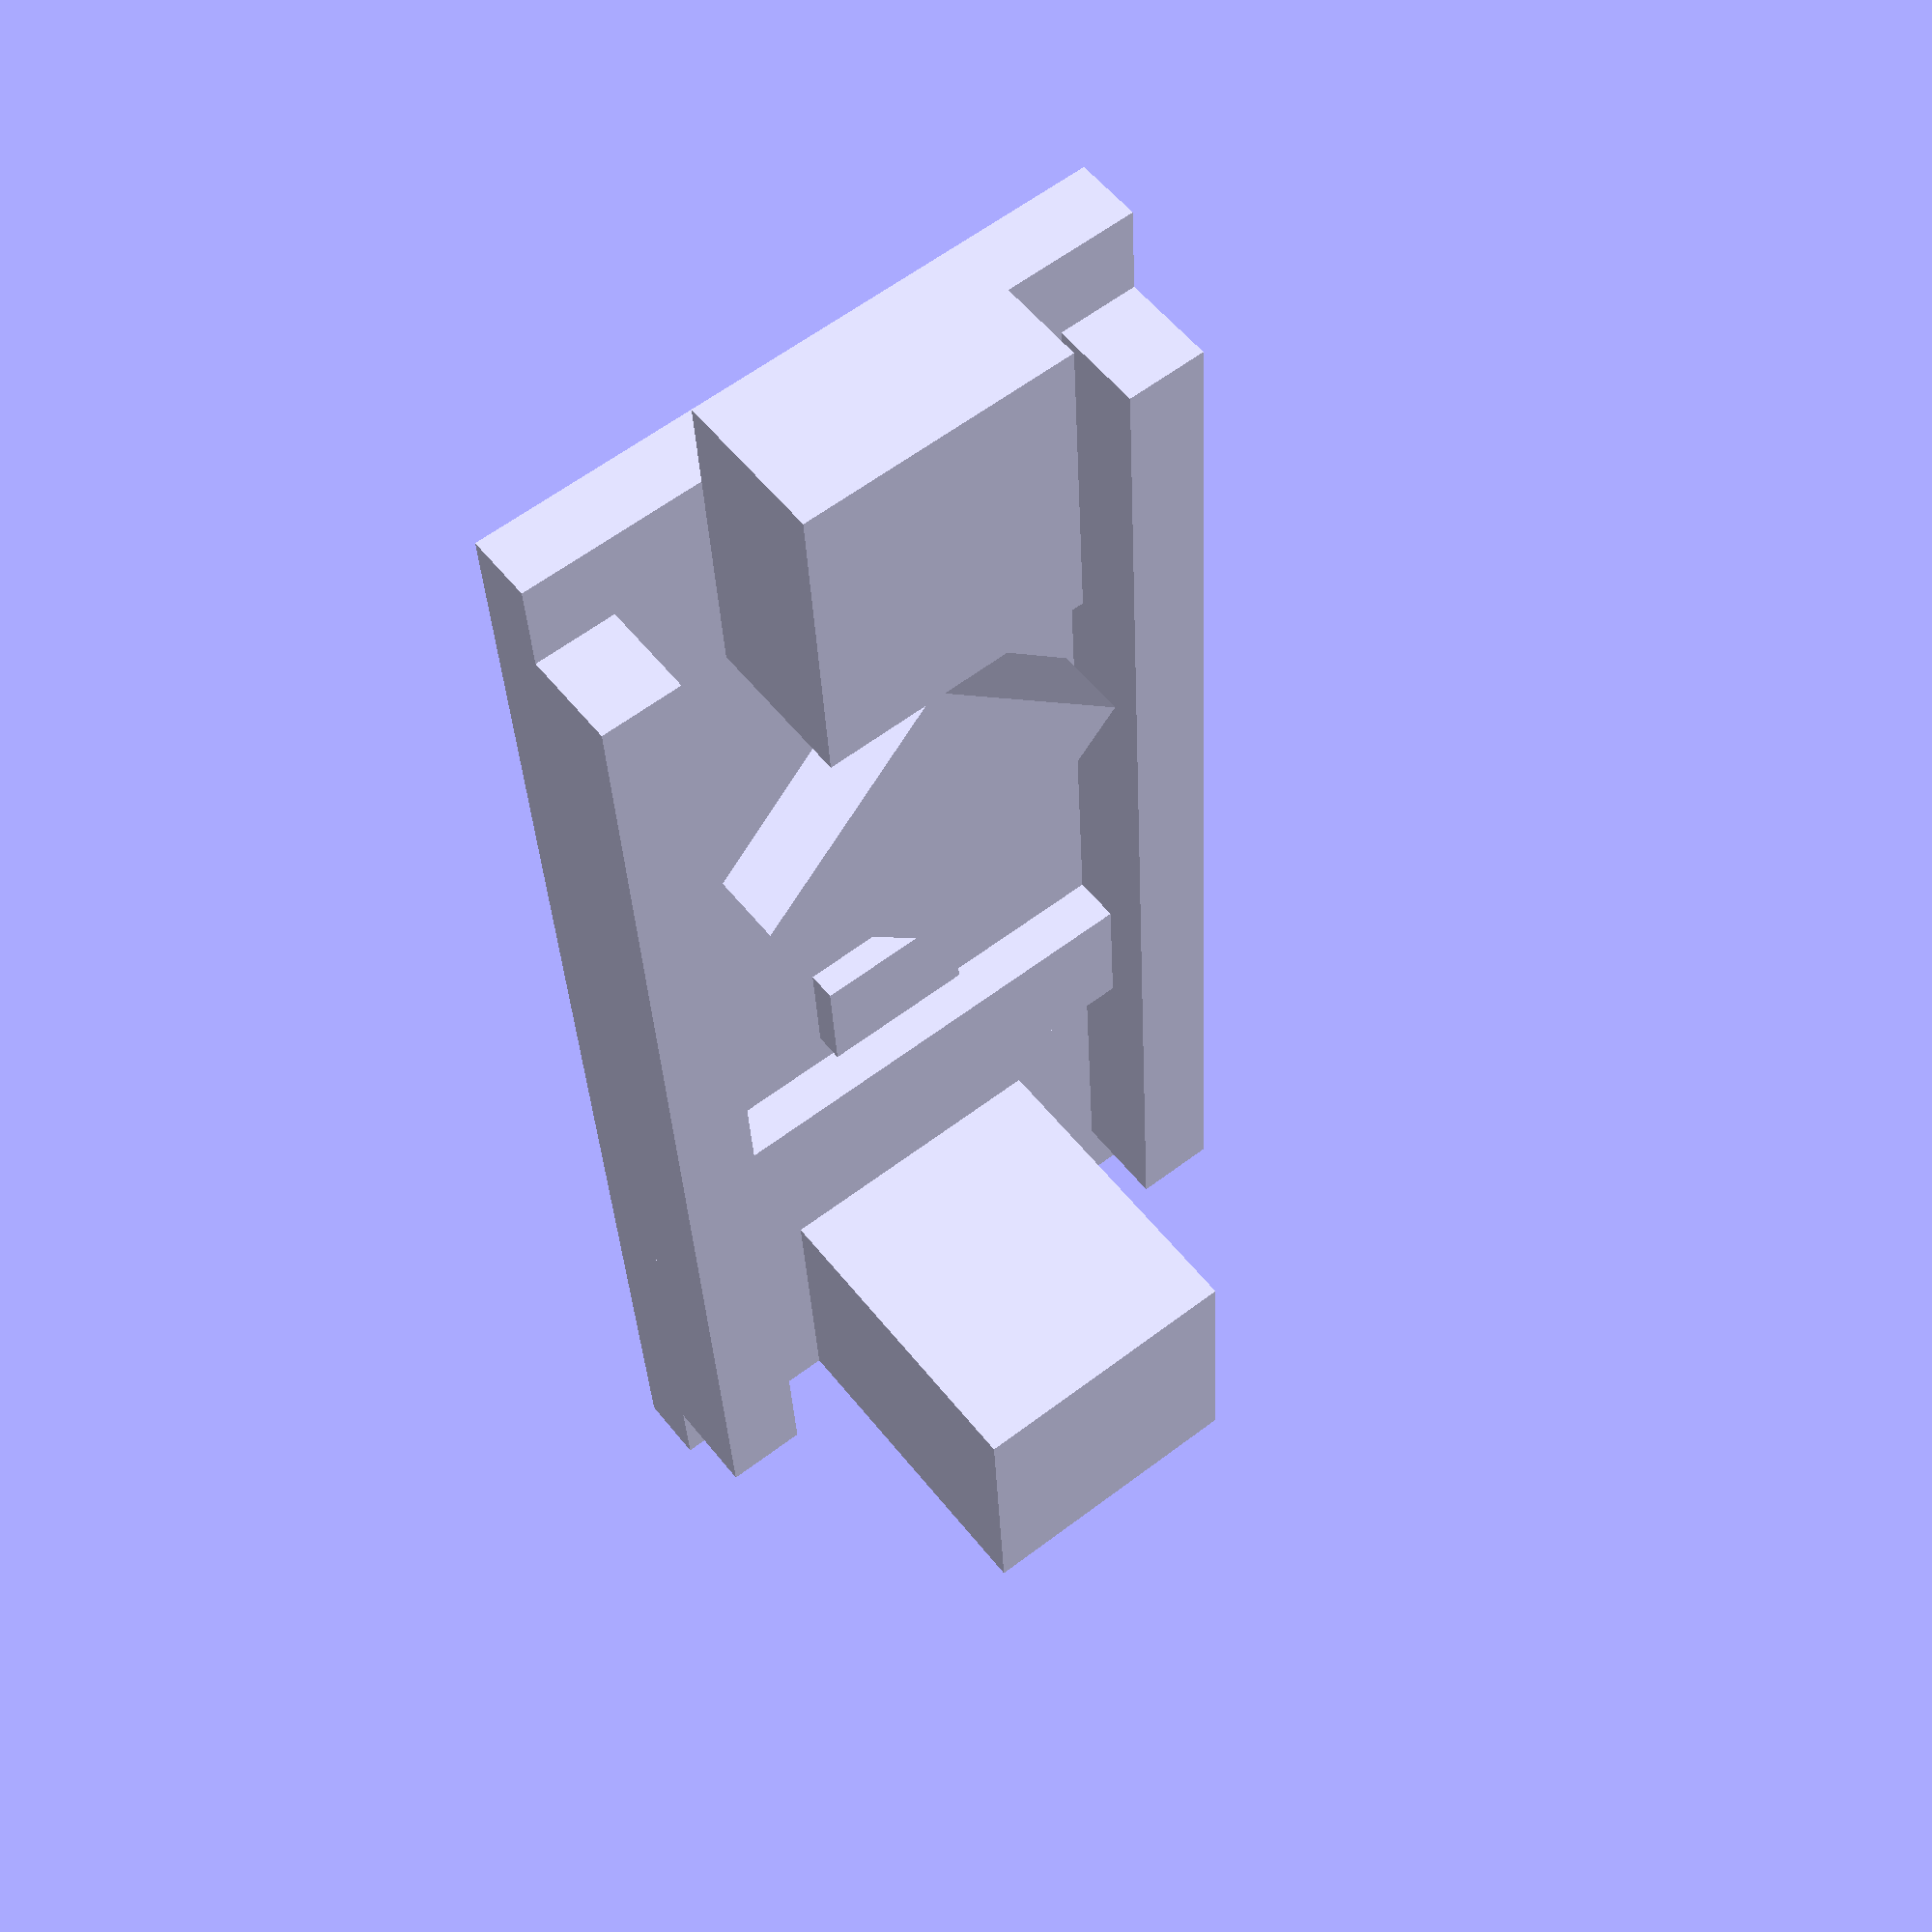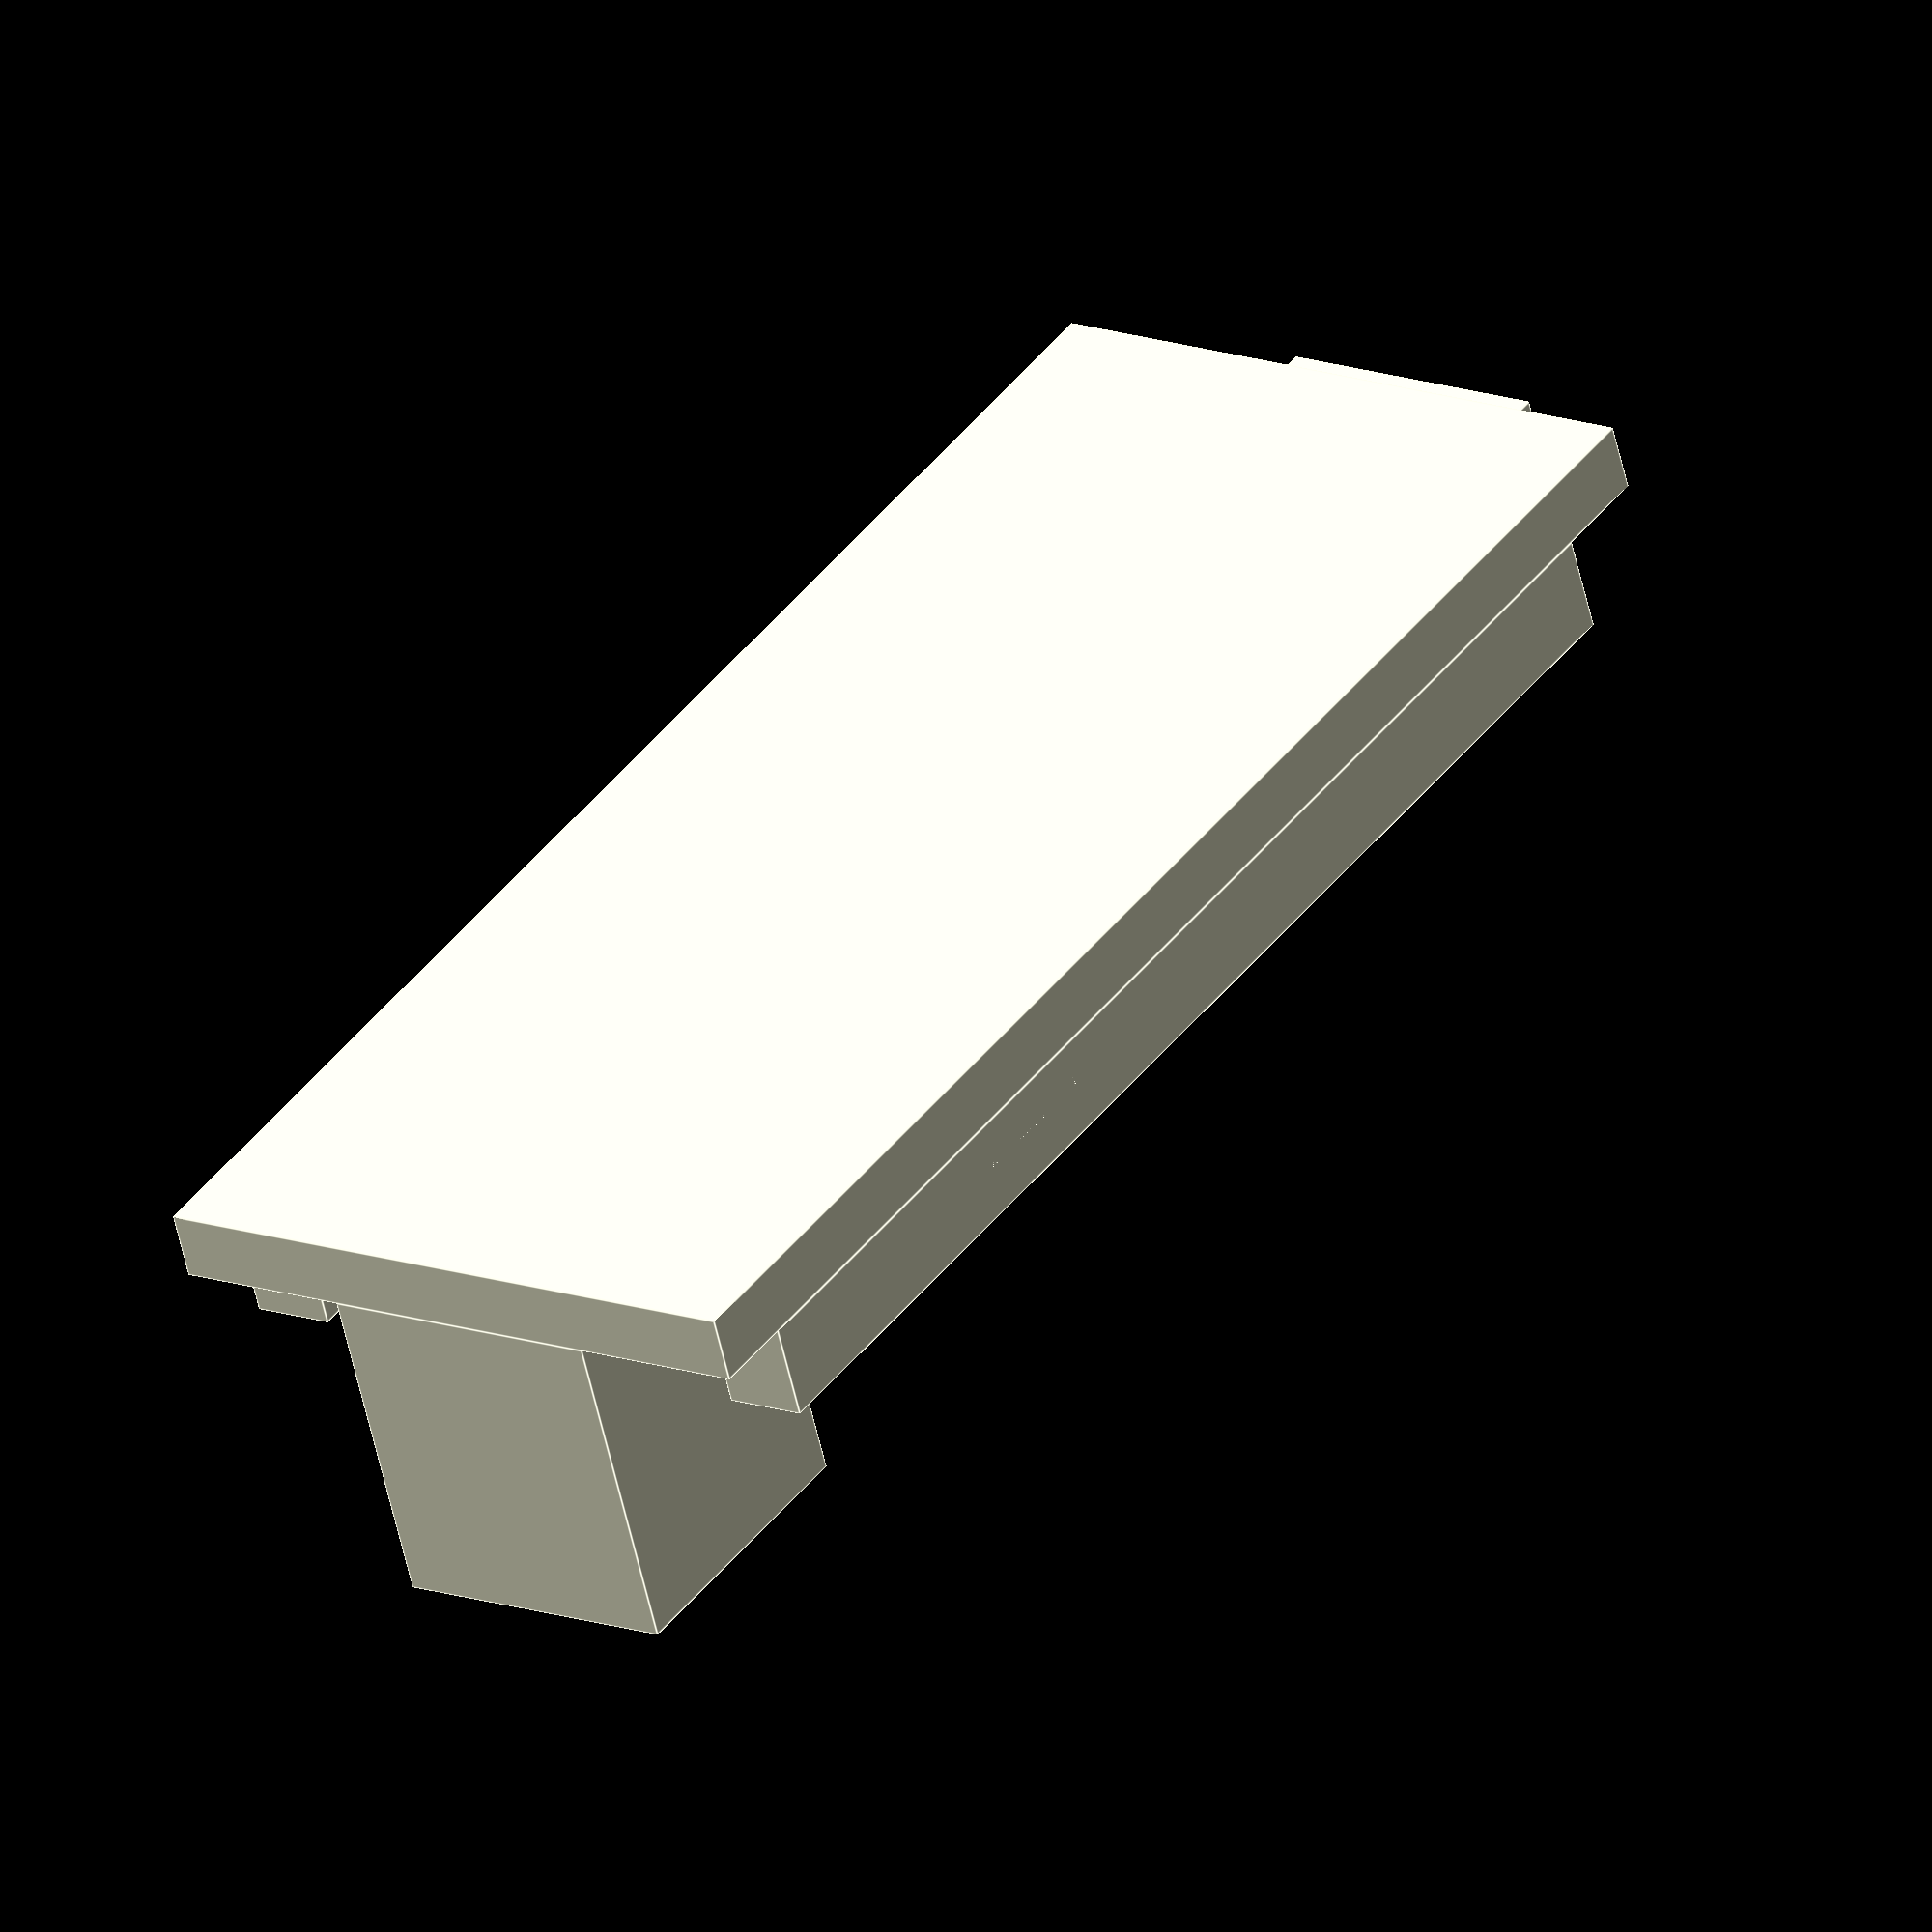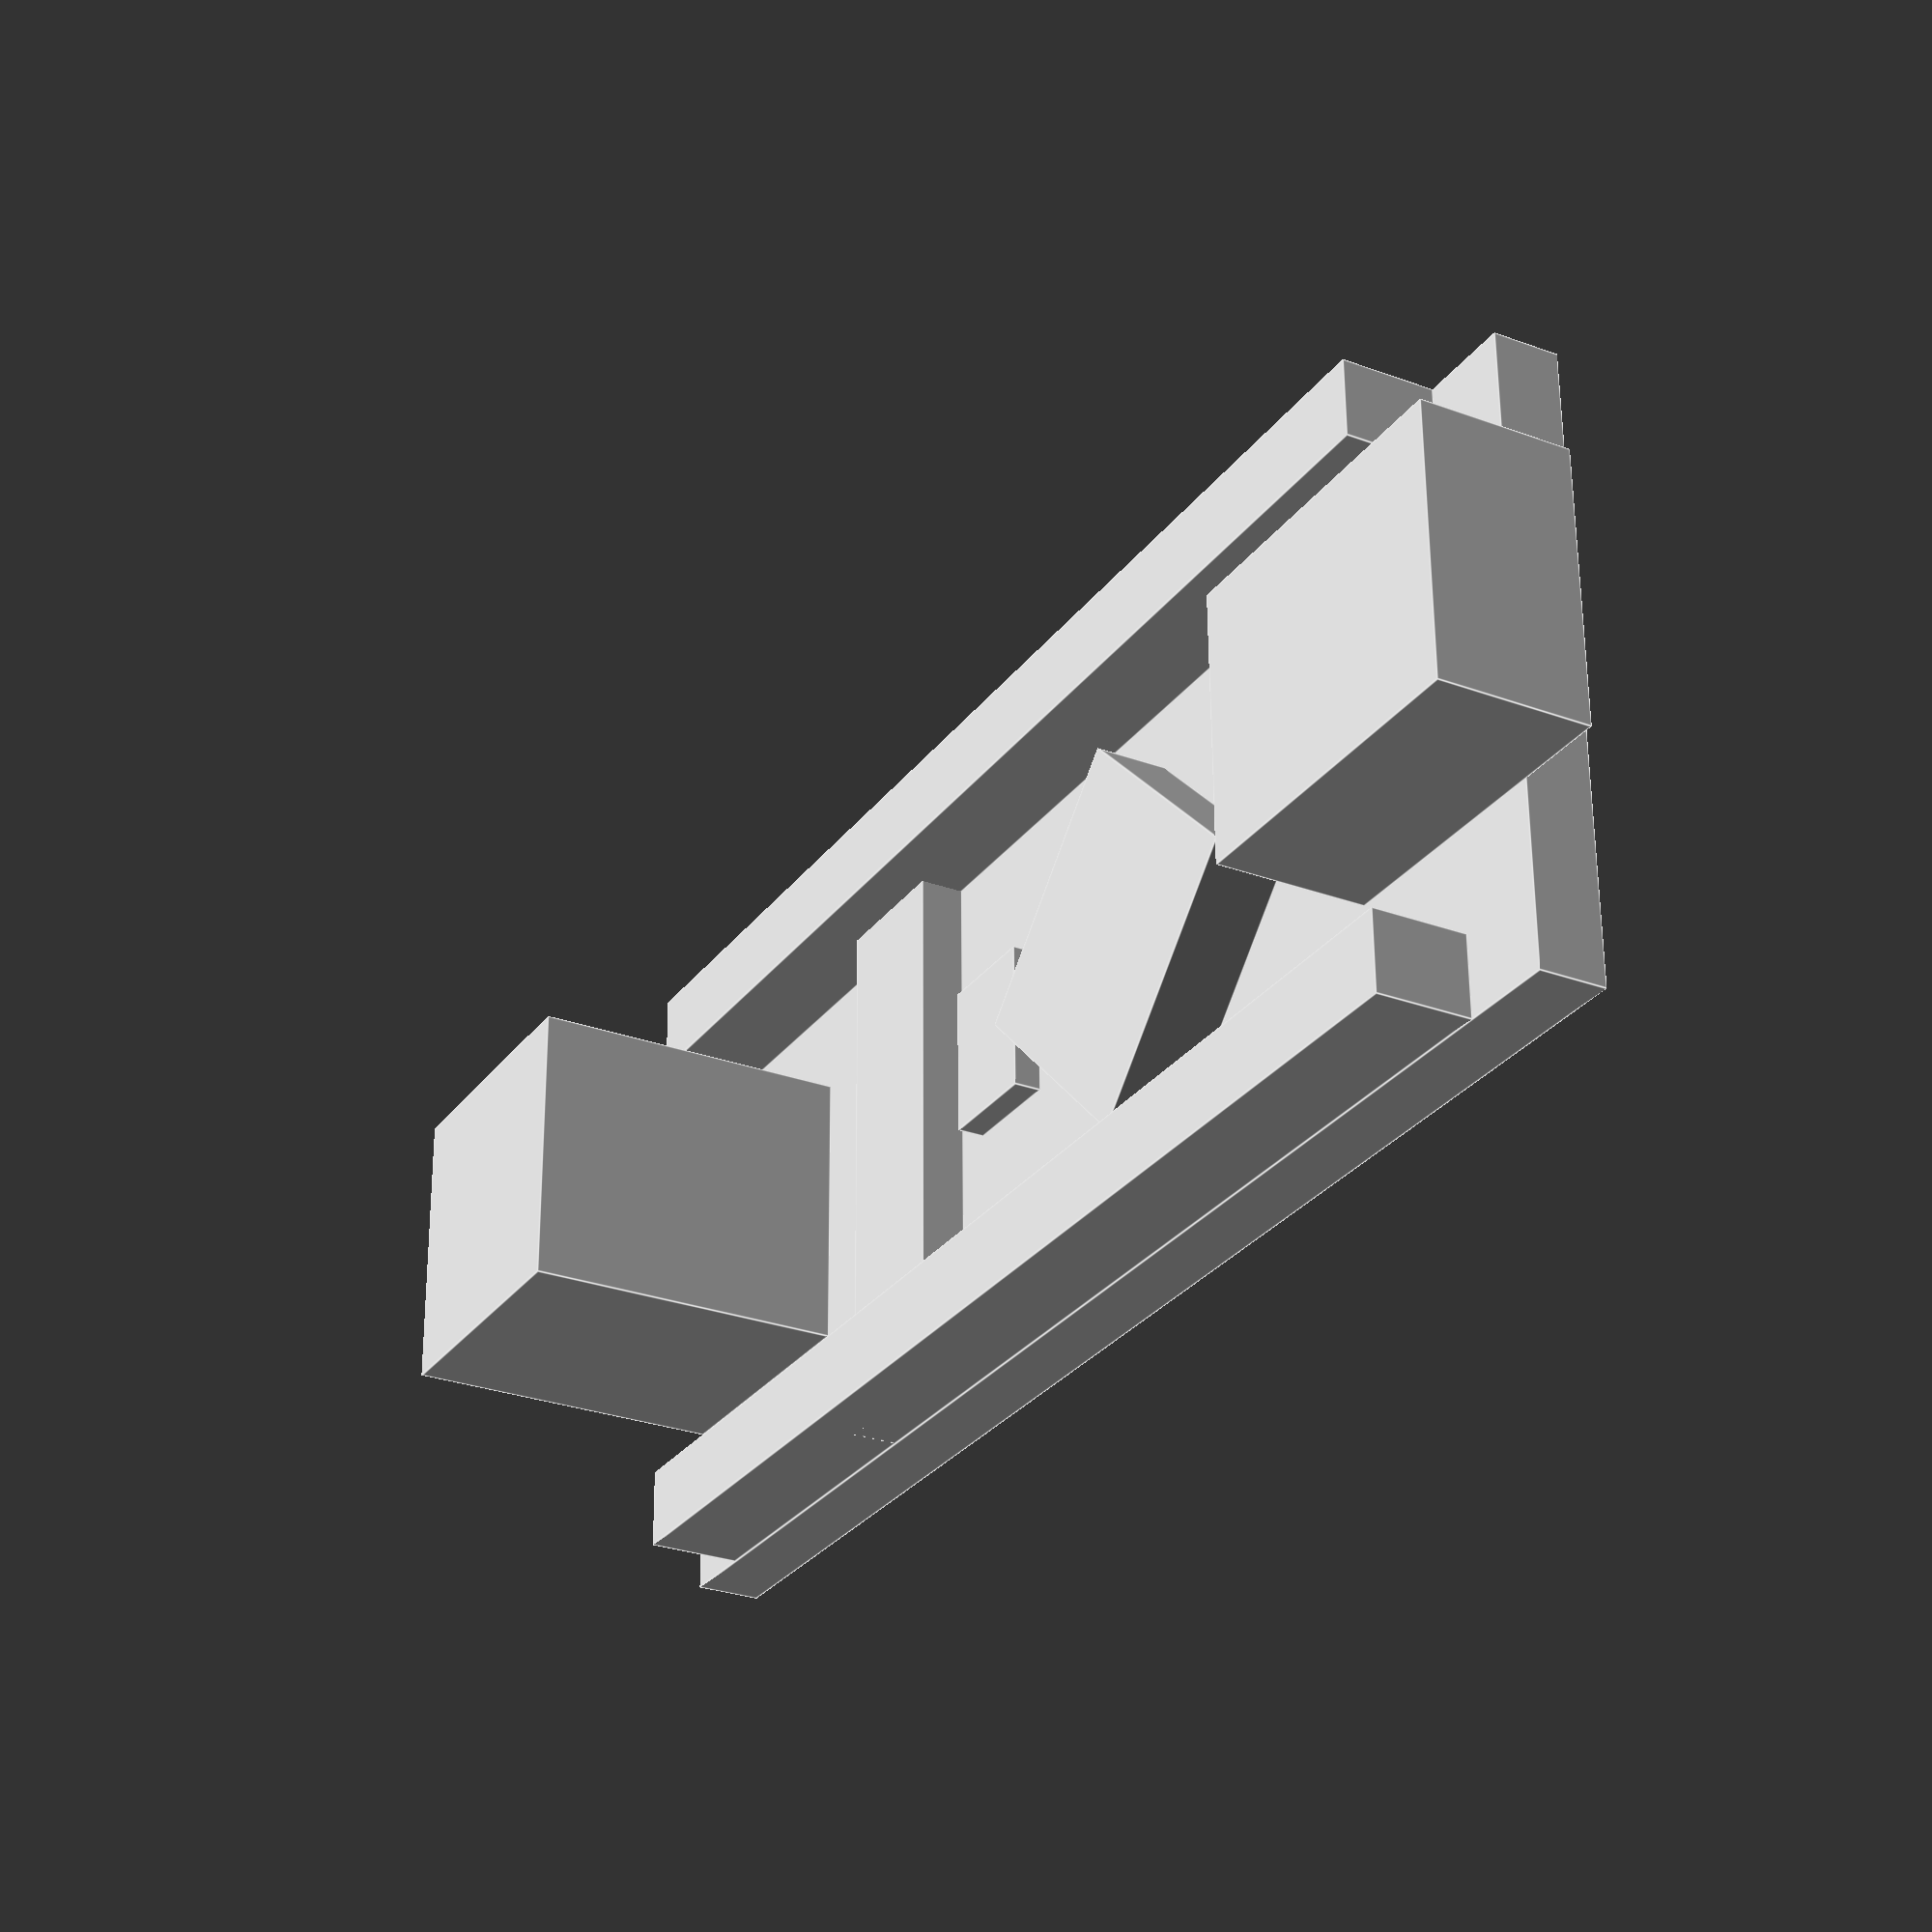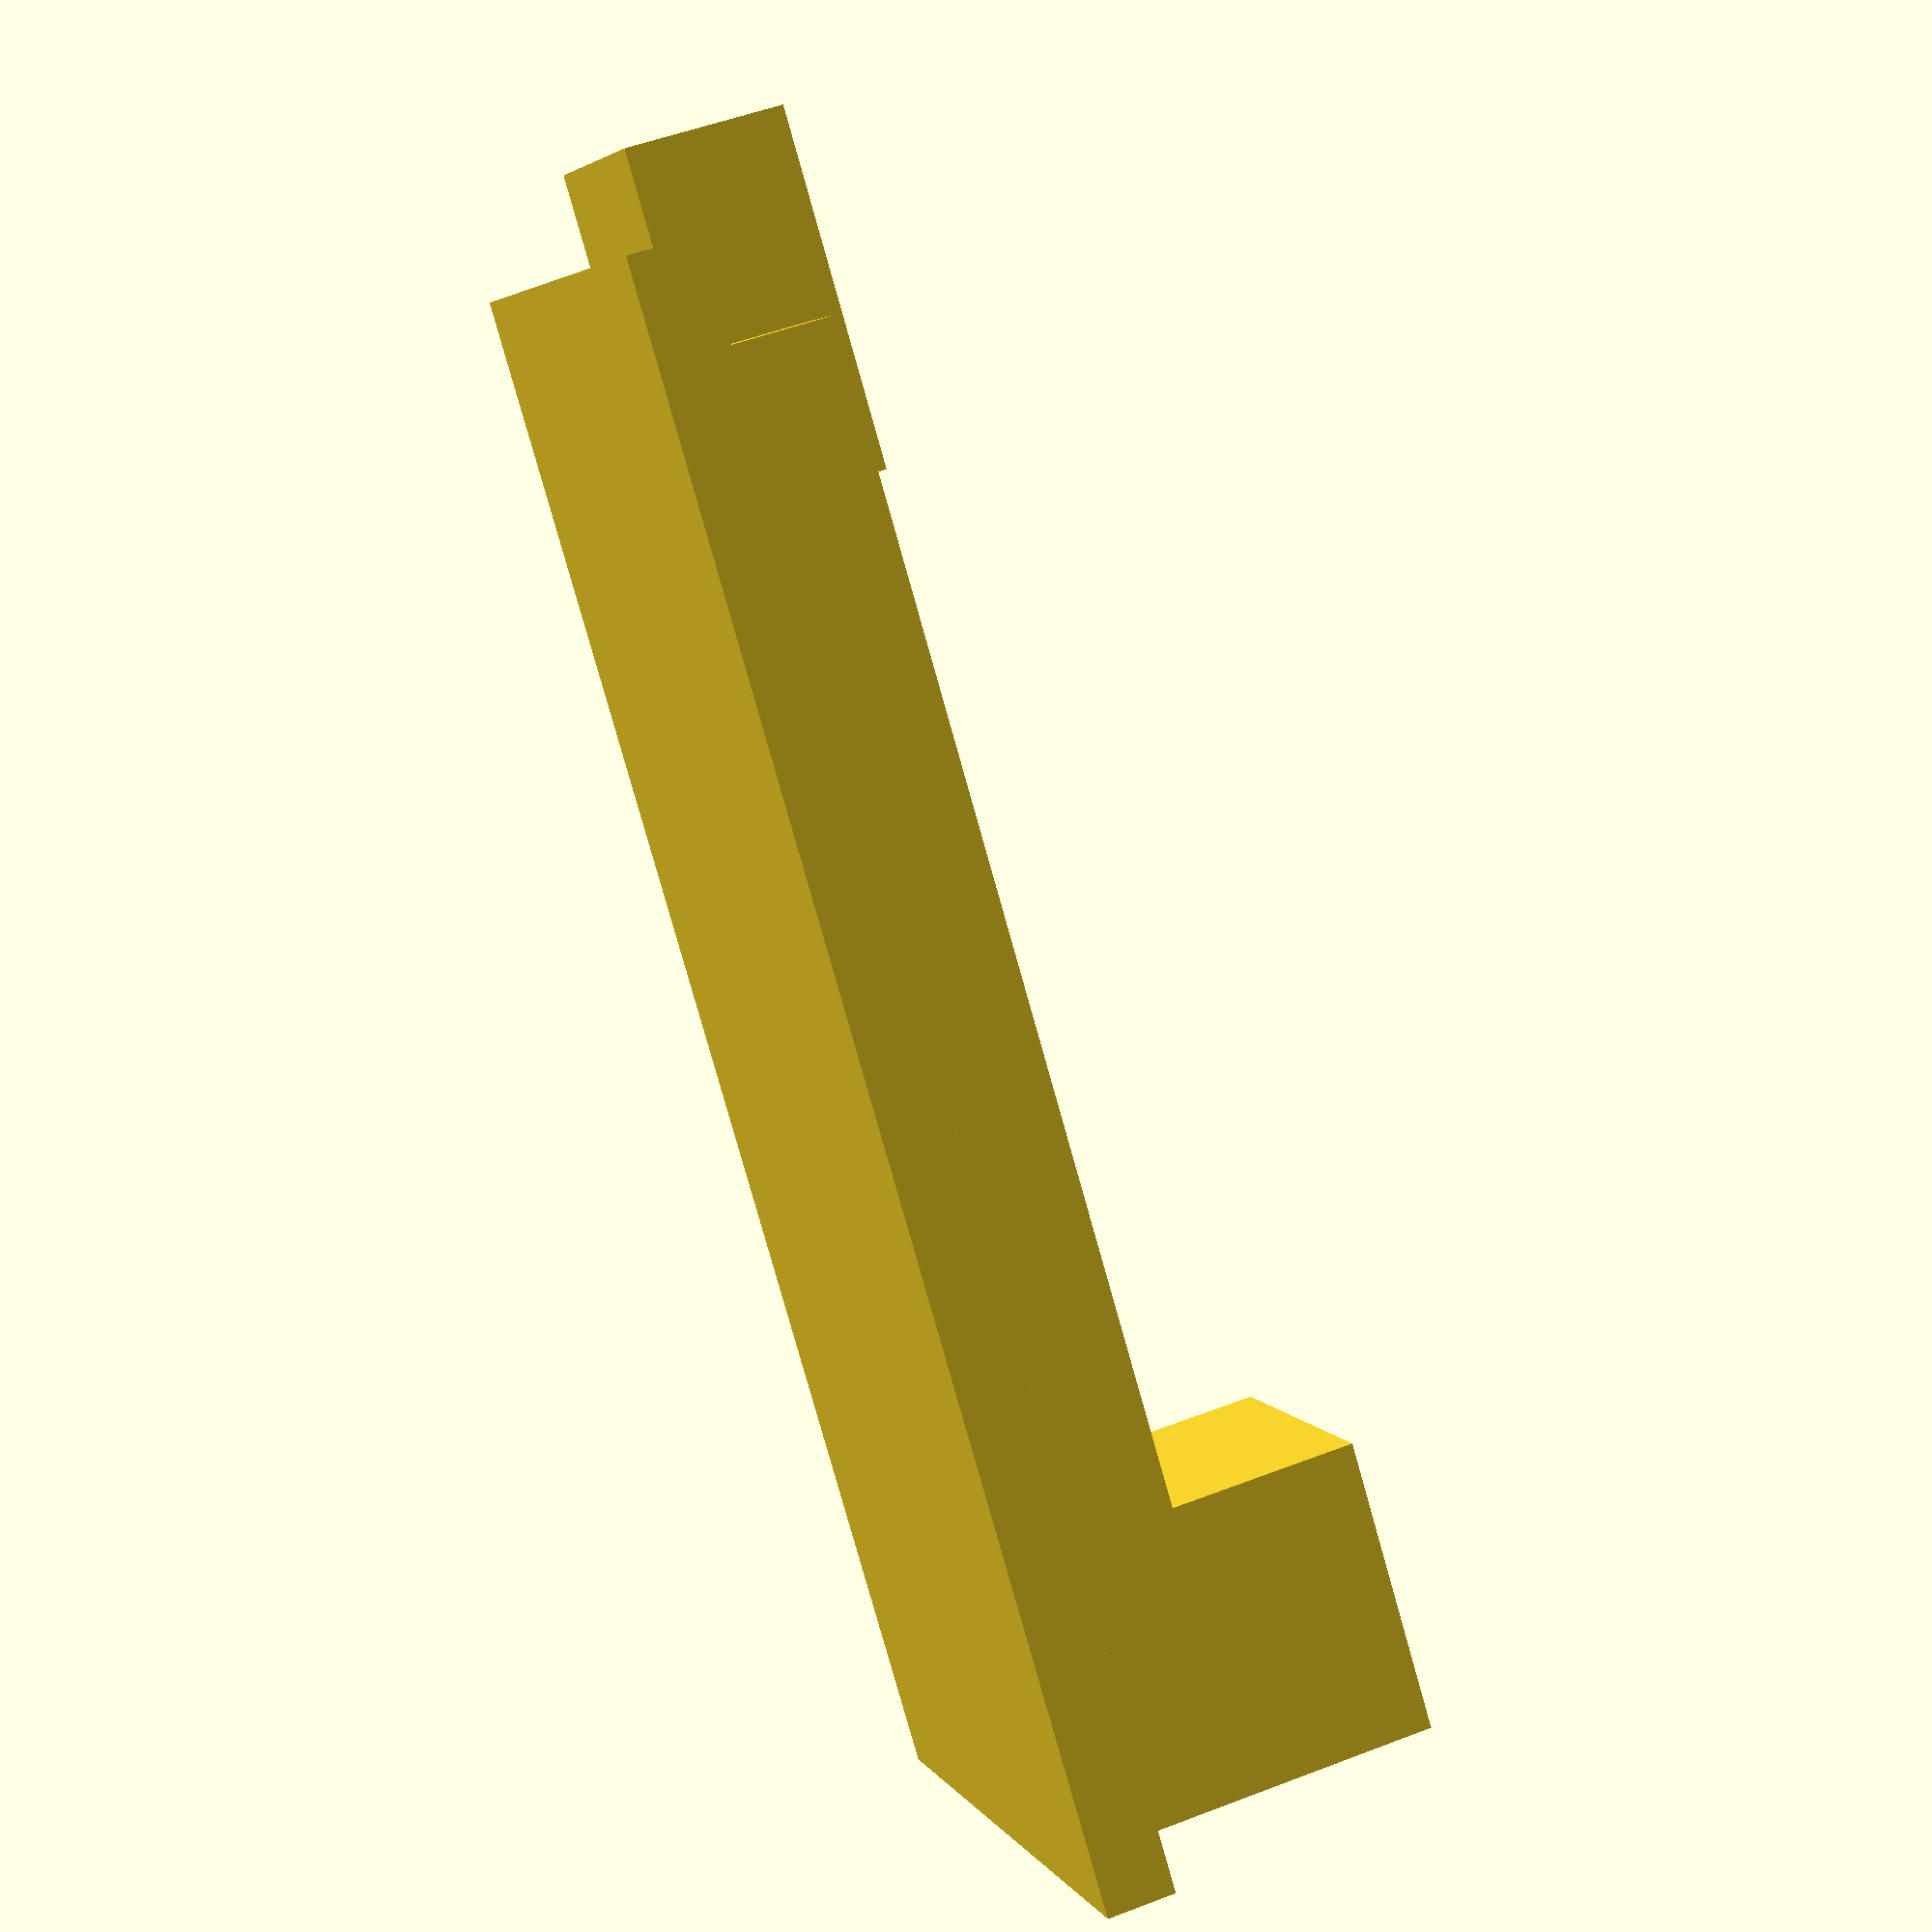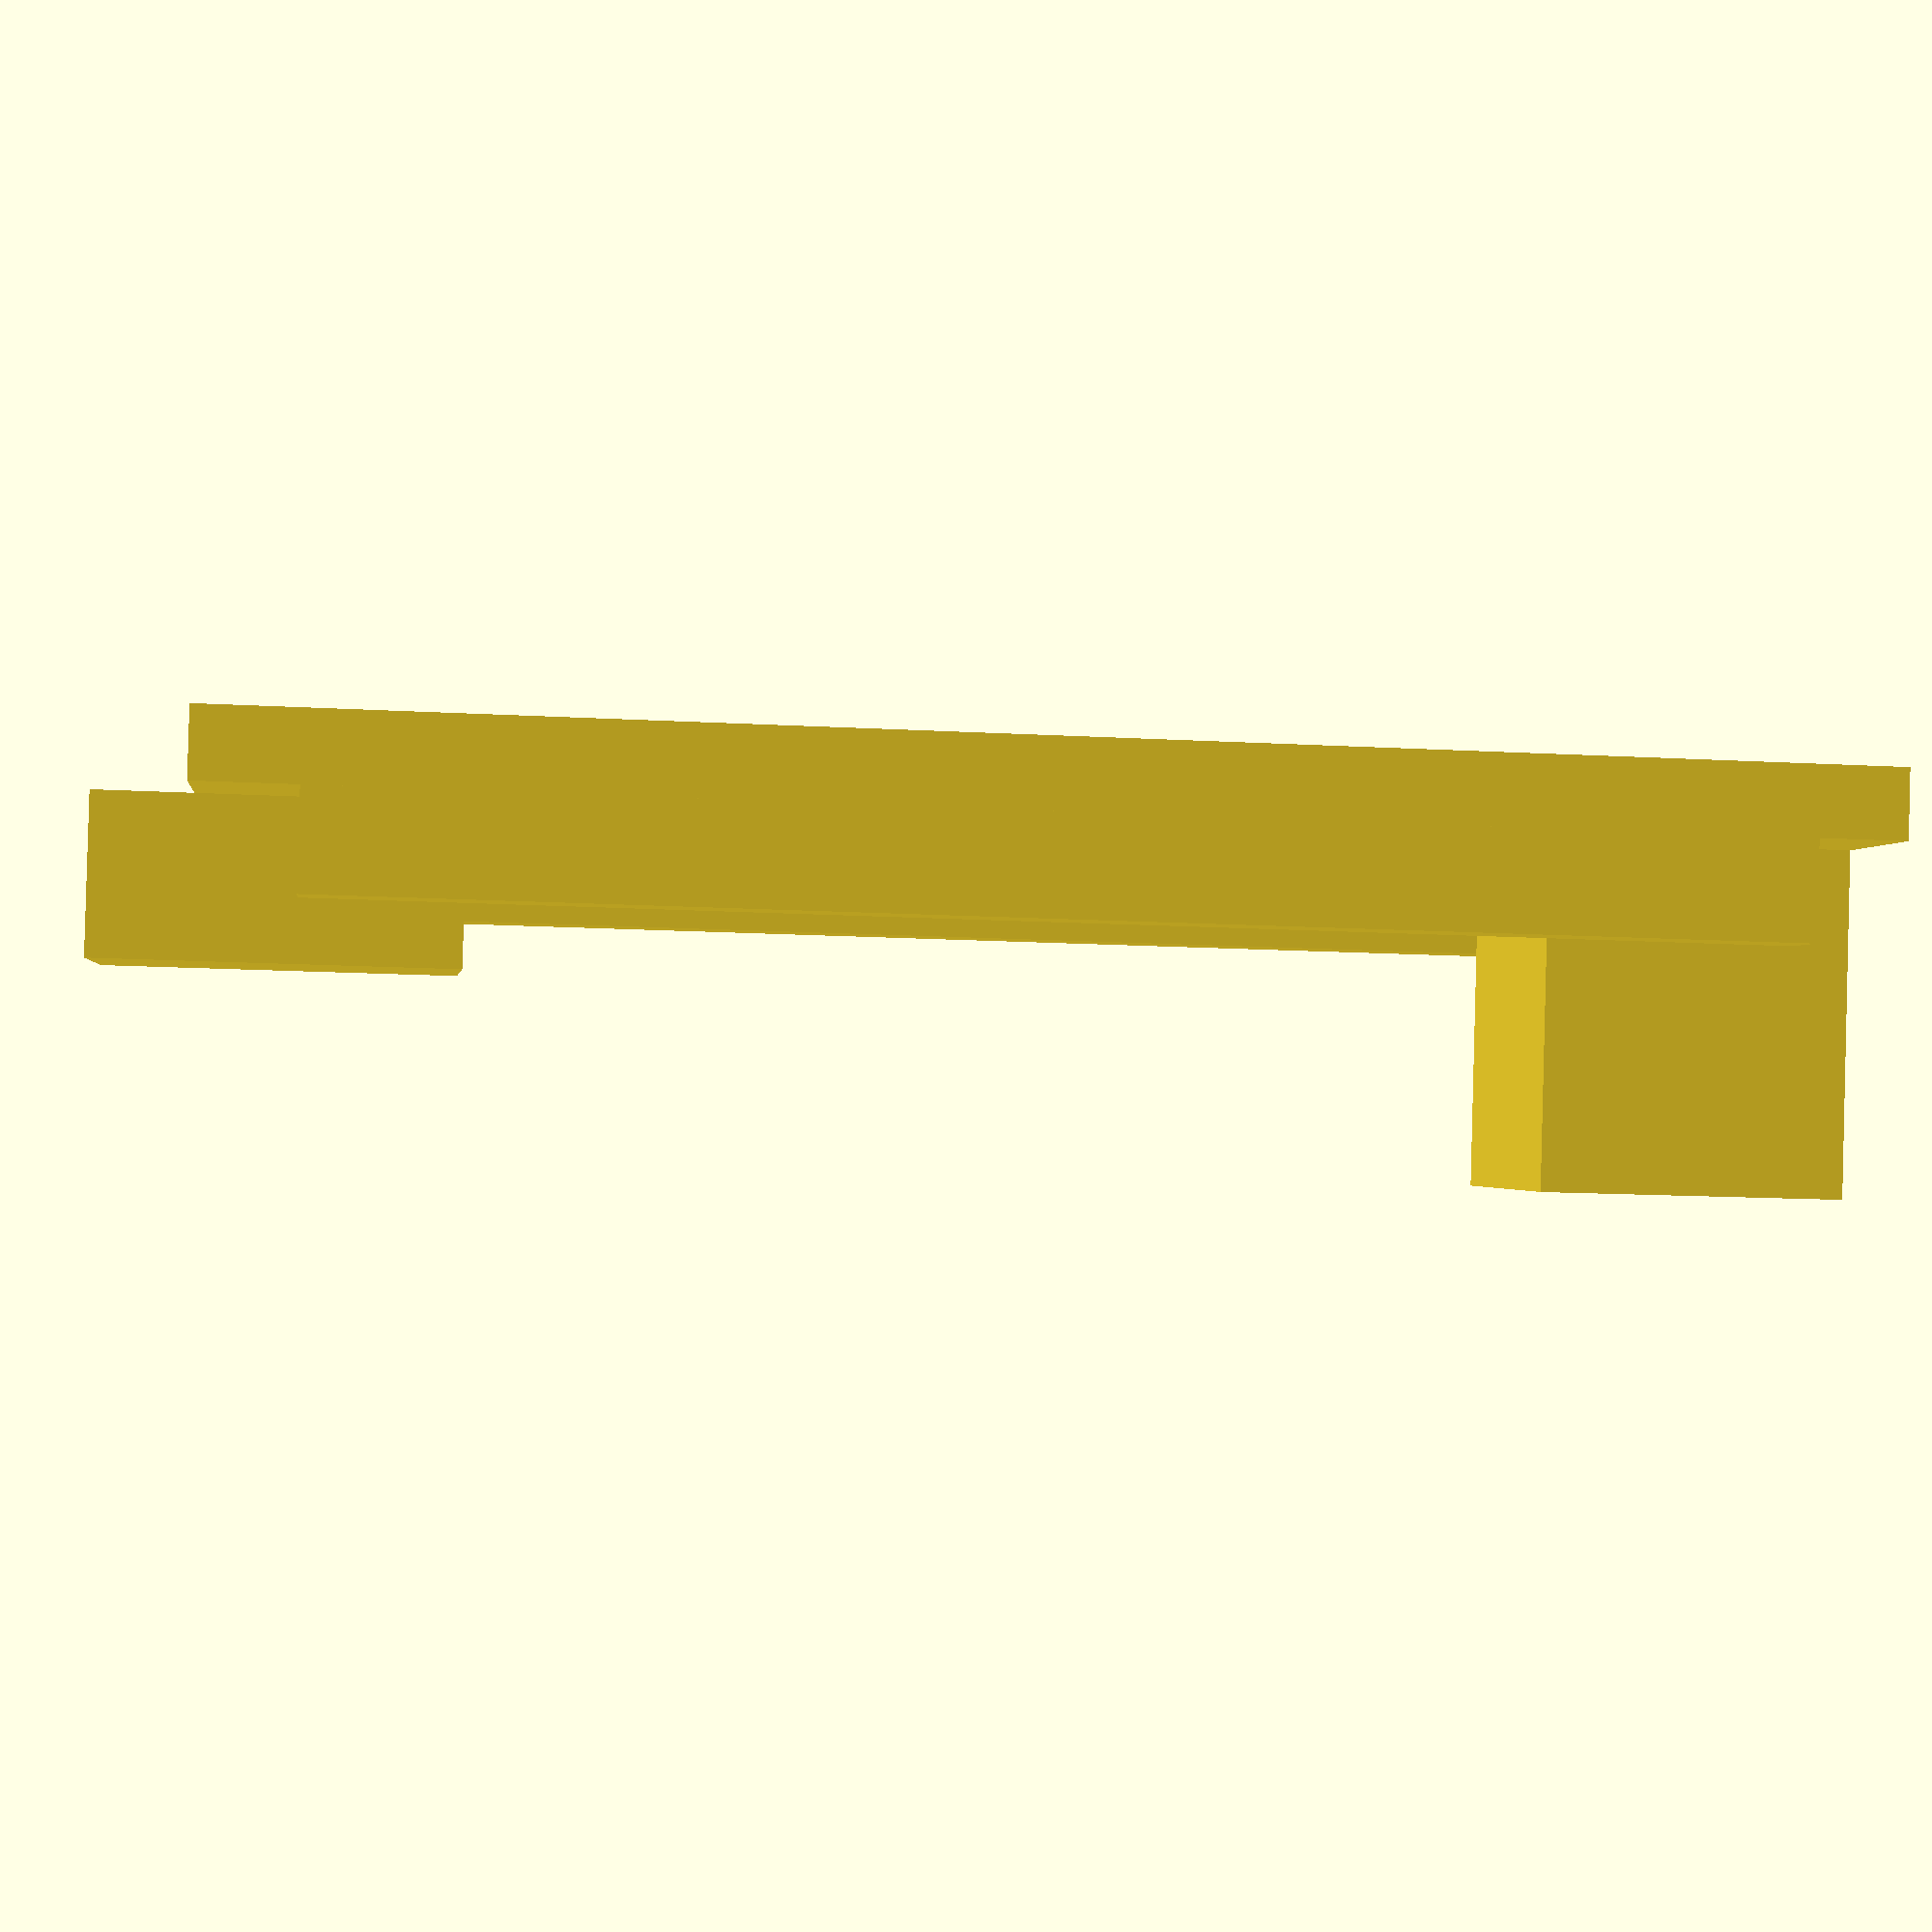
<openscad>
// nano

// extrasize for printing
extraSize = 0.3;


// the board size
nanoWidth     = 17.8 + extraSize;
nanoLenght    = 43.3 + extraSize;
nanoThickness = 1.6 + extraSize;

// usb port measurments
usbHeight      = 4 + extraSize;
usbWidth       = 7.5 + extraSize;
usbLenght      = 9.3 + extraSize;
usbInsideBoard = 6.8 + extraSize/2;

// pins on top measurments
pinsOnTopHeight = 9 + extraSize;
pinsOnTopWidth  = 7.9 + extraSize;
pinsOnTopLenght = 5 + extraSize ;

// pinbase on top measurments
pinBaseOnTopH = 2.4 + extraSize;
pinBaseOnTopW = 2 + extraSize;

// debugLeds
ledsOnTopH       = 1 + extraSize;
ledsOnTopL       = 3.7 + extraSize;
ledsOnTopFromEnd = 12.3;

// bottomPin measurments
botSidePinH       = 0;
botSidePinW       = 0;
botSidePinL       = 38.2 + extraSize;
botSidePinFromEnd =  2.5 - extraSize/2;

// resetButton
resetButtonL     = 2.9 + extraSize;
resetButtonH     = 1.8 + extraSize;
resetButtonW     = 4.0 + extraSize;
resetButtonFromS = 7.2 + extraSize/2;
resetButtonFromE = 17.3 + extraSize/2;

// microcontroller at top
microContrH     = 0.5 + extraSize;
microContrW     = 7.8 + extraSize;
microContrMidFromE = 27.7 - extraSize/2;
microContrMidFromS = 8.5 - 5.8 - extraSize/2;

//TODO little thing at top

// microcontrollerAtTop
translate([microContrMidFromE , microContrMidFromS ,nanoThickness])rotate([0, 0, 45]){
	cube([microContrW, microContrW, resetButtonH]);
}


// reset button
translate([resetButtonFromE , resetButtonFromS ,nanoThickness]){
	cube([resetButtonL, resetButtonW, microContrH]);
}

// leds on top
translate([ledsOnTopFromEnd, 0,nanoThickness]){
	cube([ledsOnTopL, nanoWidth, ledsOnTopH]);
}

// board
translate([0, 0,0]){
	cube([nanoLenght, nanoWidth, nanoThickness]);
}


// usbPort
translate([nanoLenght-usbInsideBoard, nanoWidth/2-usbWidth/2, nanoThickness]){
	cube([usbLenght, usbWidth, usbHeight]);
}

//pins on top
translate([0, nanoWidth/2-pinsOnTopWidth/2, nanoThickness]){
	cube([pinsOnTopWidth, pinsOnTopWidth, pinsOnTopHeight]);
}

// pin base on top
translate([botSidePinFromEnd, 0, nanoThickness]){
	cube([botSidePinL, pinBaseOnTopW, pinBaseOnTopH]);
}
translate([botSidePinFromEnd, nanoWidth-pinBaseOnTopW, nanoThickness]){
	cube([botSidePinL, pinBaseOnTopW, pinBaseOnTopH]);
}
</openscad>
<views>
elev=124.4 azim=87.0 roll=217.7 proj=p view=solid
elev=237.2 azim=55.4 roll=347.3 proj=o view=edges
elev=208.4 azim=179.4 roll=119.1 proj=p view=edges
elev=309.1 azim=314.5 roll=247.2 proj=p view=wireframe
elev=91.6 azim=7.0 roll=178.4 proj=p view=solid
</views>
